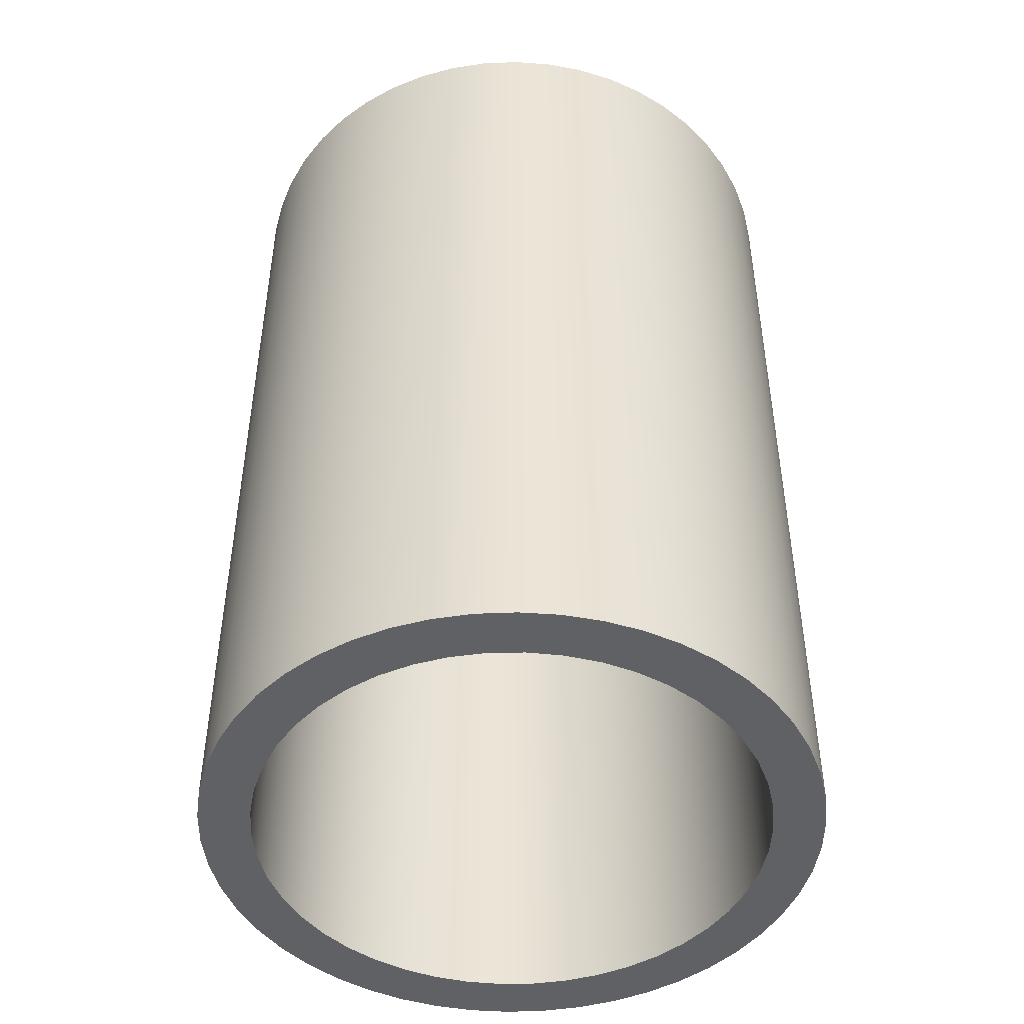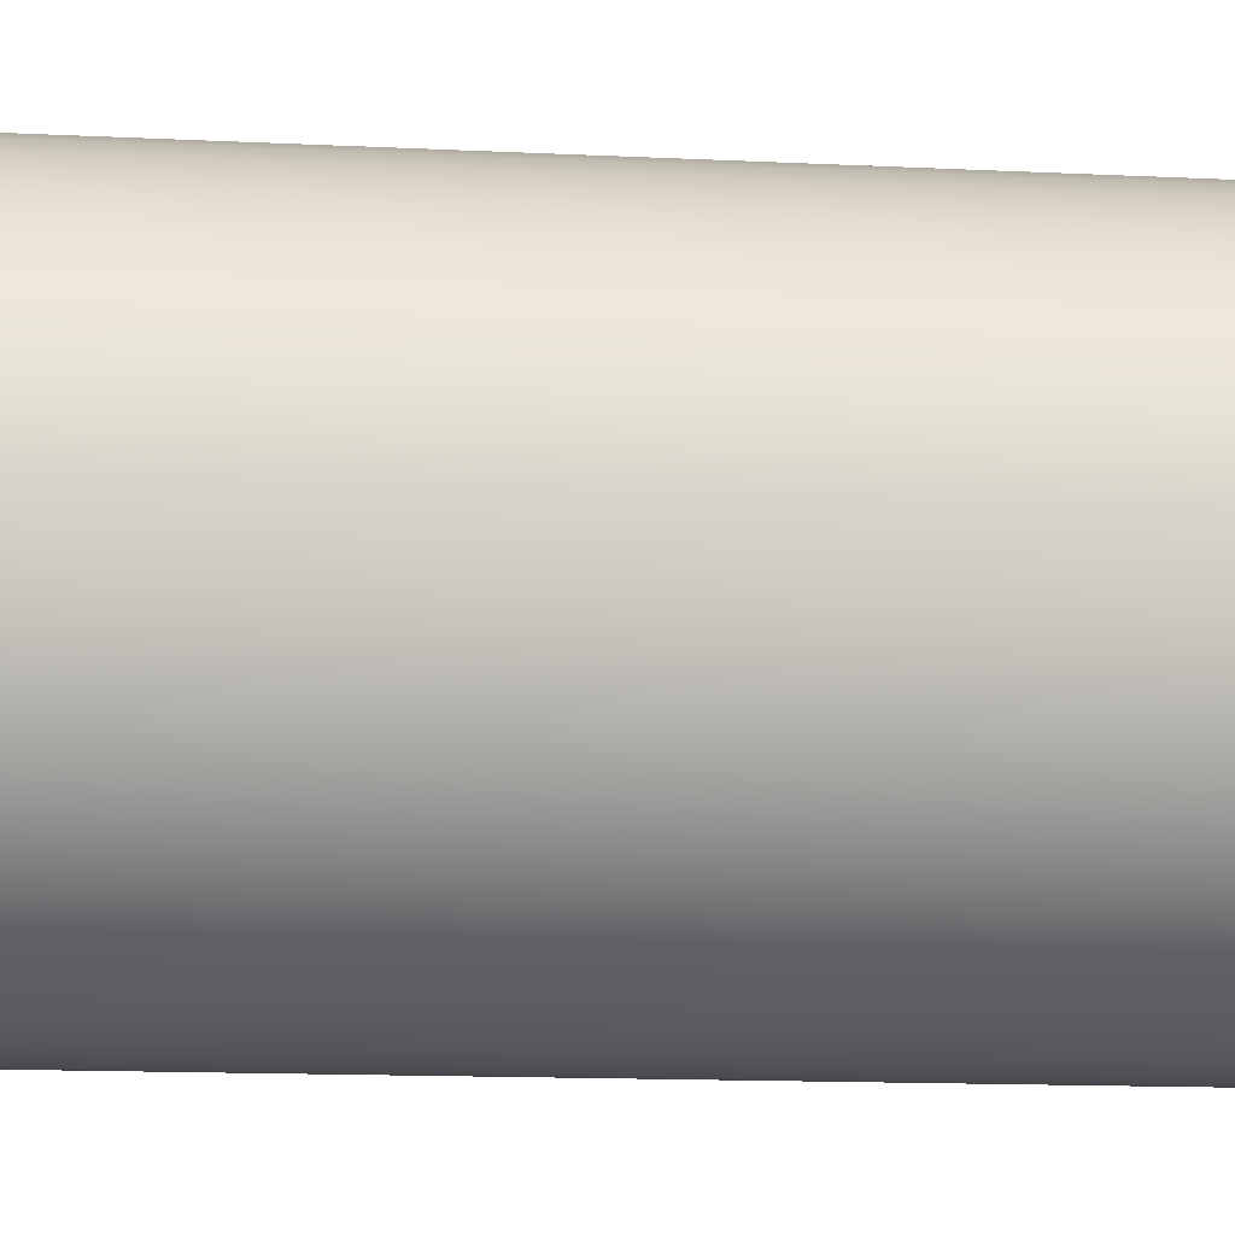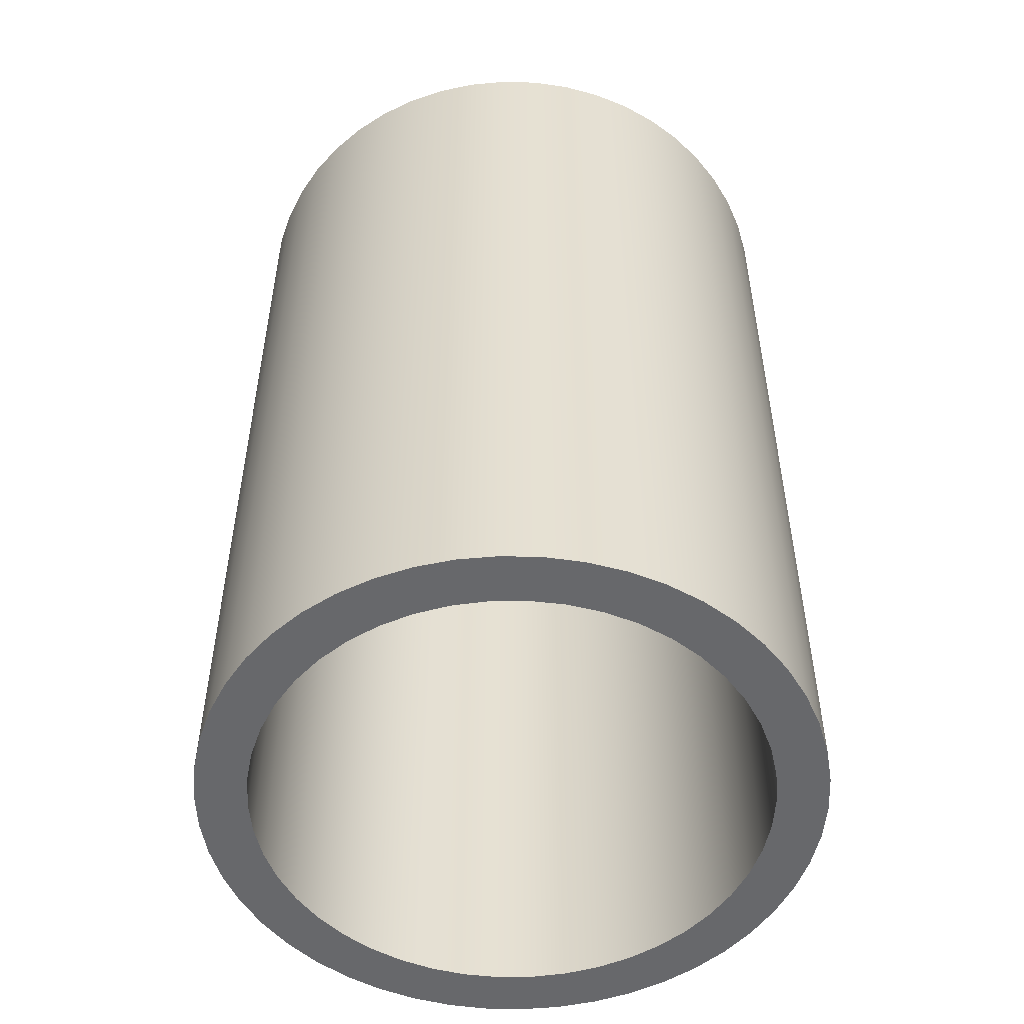
<metadata>
{"format":"obj","ext":"obj","renderer":"f3d","projection":"perspective","resolution":1024,"background":"white","views":[{"elev":-47.1,"azim":-69.3,"up":"+Y"},{"elev":-15.9,"azim":84.5,"up":"+Z"},{"elev":-52.3,"azim":63.3,"up":"+Y"}]}
</metadata>
<code>
v -0.5 -0.9 6.123e-17
v -0.4953 -0.9 0.06808
v -0.4815 -0.9 0.1349
v -0.4586 -0.9 0.1992
v -0.4272 -0.9 0.2598
v -0.3879 -0.9 0.3155
v -0.3413 -0.9 0.3654
v -0.2883 -0.9 0.4085
v -0.23 -0.9 0.4439
v -0.1674 -0.9 0.4711
v -0.1017 -0.9 0.4895
v -0.03412 -0.9 0.4988
v 0.03412 -0.9 0.4988
v 0.1017 -0.9 0.4895
v 0.1674 -0.9 0.4711
v 0.23 -0.9 0.4439
v 0.2883 -0.9 0.4085
v 0.3413 -0.9 0.3654
v 0.3879 -0.9 0.3155
v 0.4272 -0.9 0.2598
v 0.4586 -0.9 0.1992
v 0.4815 -0.9 0.1349
v 0.4953 -0.9 0.06808
v 0.5 -0.9 0
v 0.4953 -0.9 -0.06808
v 0.4815 -0.9 -0.1349
v 0.4586 -0.9 -0.1992
v 0.4272 -0.9 -0.2598
v 0.3879 -0.9 -0.3155
v 0.3413 -0.9 -0.3654
v 0.2883 -0.9 -0.4085
v 0.23 -0.9 -0.4439
v 0.1674 -0.9 -0.4711
v 0.1017 -0.9 -0.4895
v 0.03412 -0.9 -0.4988
v -0.03412 -0.9 -0.4988
v -0.1017 -0.9 -0.4895
v -0.1674 -0.9 -0.4711
v -0.23 -0.9 -0.4439
v -0.2883 -0.9 -0.4085
v -0.3413 -0.9 -0.3654
v -0.3879 -0.9 -0.3155
v -0.4272 -0.9 -0.2598
v -0.4586 -0.9 -0.1992
v -0.4815 -0.9 -0.1349
v -0.4953 -0.9 -0.06808
v -0.6 -0.9 7.348e-17
v -0.5953 -0.9 -0.0752
v -0.5811 -0.9 -0.1492
v -0.5579 -0.9 -0.2209
v -0.5258 -0.9 -0.2891
v -0.4854 -0.9 -0.3527
v -0.4374 -0.9 -0.4107
v -0.3825 -0.9 -0.4623
v -0.3215 -0.9 -0.5066
v -0.2555 -0.9 -0.5429
v -0.1854 -0.9 -0.5706
v -0.1124 -0.9 -0.5894
v -0.03767 -0.9 -0.5988
v 0.03767 -0.9 -0.5988
v 0.1124 -0.9 -0.5894
v 0.1854 -0.9 -0.5706
v 0.2555 -0.9 -0.5429
v 0.3215 -0.9 -0.5066
v 0.3825 -0.9 -0.4623
v 0.4374 -0.9 -0.4107
v 0.4854 -0.9 -0.3527
v 0.5258 -0.9 -0.2891
v 0.5579 -0.9 -0.2209
v 0.5811 -0.9 -0.1492
v 0.5953 -0.9 -0.0752
v 0.6 -0.9 2.665e-16
v 0.5953 -0.9 0.0752
v 0.5811 -0.9 0.1492
v 0.5579 -0.9 0.2209
v 0.5258 -0.9 0.2891
v 0.4854 -0.9 0.3527
v 0.4374 -0.9 0.4107
v 0.3825 -0.9 0.4623
v 0.3215 -0.9 0.5066
v 0.2555 -0.9 0.5429
v 0.1854 -0.9 0.5706
v 0.1124 -0.9 0.5894
v 0.03767 -0.9 0.5988
v -0.03767 -0.9 0.5988
v -0.1124 -0.9 0.5894
v -0.1854 -0.9 0.5706
v -0.2555 -0.9 0.5429
v -0.3215 -0.9 0.5066
v -0.3825 -0.9 0.4623
v -0.4374 -0.9 0.4107
v -0.4854 -0.9 0.3527
v -0.5258 -0.9 0.2891
v -0.5579 -0.9 0.2209
v -0.5811 -0.9 0.1492
v -0.5953 -0.9 0.0752
v -0.6 -0.9 7.348e-17
v -0.5953 -0.9 0.0752
v -0.5811 -0.9 0.1492
v -0.5579 -0.9 0.2209
v -0.5258 -0.9 0.2891
v -0.4854 -0.9 0.3527
v -0.4374 -0.9 0.4107
v -0.3825 -0.9 0.4623
v -0.3215 -0.9 0.5066
v -0.2555 -0.9 0.5429
v -0.1854 -0.9 0.5706
v -0.1124 -0.9 0.5894
v -0.03767 -0.9 0.5988
v 0.03767 -0.9 0.5988
v 0.1124 -0.9 0.5894
v 0.1854 -0.9 0.5706
v 0.2555 -0.9 0.5429
v 0.3215 -0.9 0.5066
v 0.3825 -0.9 0.4623
v 0.4374 -0.9 0.4107
v 0.4854 -0.9 0.3527
v 0.5258 -0.9 0.2891
v 0.5579 -0.9 0.2209
v 0.5811 -0.9 0.1492
v 0.5953 -0.9 0.0752
v 0.6 -0.9 2.665e-16
v 0.5953 -0.9 -0.0752
v 0.5811 -0.9 -0.1492
v 0.5579 -0.9 -0.2209
v 0.5258 -0.9 -0.2891
v 0.4854 -0.9 -0.3527
v 0.4374 -0.9 -0.4107
v 0.3825 -0.9 -0.4623
v 0.3215 -0.9 -0.5066
v 0.2555 -0.9 -0.5429
v 0.1854 -0.9 -0.5706
v 0.1124 -0.9 -0.5894
v 0.03767 -0.9 -0.5988
v -0.03767 -0.9 -0.5988
v -0.1124 -0.9 -0.5894
v -0.1854 -0.9 -0.5706
v -0.2555 -0.9 -0.5429
v -0.3215 -0.9 -0.5066
v -0.3825 -0.9 -0.4623
v -0.4374 -0.9 -0.4107
v -0.4854 -0.9 -0.3527
v -0.5258 -0.9 -0.2891
v -0.5579 -0.9 -0.2209
v -0.5811 -0.9 -0.1492
v -0.5953 -0.9 -0.0752
v -0.6 0.9 7.348e-17
v -0.5953 0.9 -0.0752
v -0.5811 0.9 -0.1492
v -0.5579 0.9 -0.2209
v -0.5258 0.9 -0.2891
v -0.4854 0.9 -0.3527
v -0.4374 0.9 -0.4107
v -0.3825 0.9 -0.4623
v -0.3215 0.9 -0.5066
v -0.2555 0.9 -0.5429
v -0.1854 0.9 -0.5706
v -0.1124 0.9 -0.5894
v -0.03767 0.9 -0.5988
v 0.03767 0.9 -0.5988
v 0.1124 0.9 -0.5894
v 0.1854 0.9 -0.5706
v 0.2555 0.9 -0.5429
v 0.3215 0.9 -0.5066
v 0.3825 0.9 -0.4623
v 0.4374 0.9 -0.4107
v 0.4854 0.9 -0.3527
v 0.5258 0.9 -0.2891
v 0.5579 0.9 -0.2209
v 0.5811 0.9 -0.1492
v 0.5953 0.9 -0.0752
v 0.6 0.9 -2.665e-16
v 0.5953 0.9 0.0752
v 0.5811 0.9 0.1492
v 0.5579 0.9 0.2209
v 0.5258 0.9 0.2891
v 0.4854 0.9 0.3527
v 0.4374 0.9 0.4107
v 0.3825 0.9 0.4623
v 0.3215 0.9 0.5066
v 0.2555 0.9 0.5429
v 0.1854 0.9 0.5706
v 0.1124 0.9 0.5894
v 0.03767 0.9 0.5988
v -0.03767 0.9 0.5988
v -0.1124 0.9 0.5894
v -0.1854 0.9 0.5706
v -0.2555 0.9 0.5429
v -0.3215 0.9 0.5066
v -0.3825 0.9 0.4623
v -0.4374 0.9 0.4107
v -0.4854 0.9 0.3527
v -0.5258 0.9 0.2891
v -0.5579 0.9 0.2209
v -0.5811 0.9 0.1492
v -0.5953 0.9 0.0752
v -0.6 -0.9 7.348e-17
v -0.6 0.9 7.348e-17
v -0.5 0.9 6.123e-17
v -0.4953 0.9 -0.06808
v -0.4815 0.9 -0.1349
v -0.4586 0.9 -0.1992
v -0.4272 0.9 -0.2598
v -0.3879 0.9 -0.3155
v -0.3413 0.9 -0.3654
v -0.2883 0.9 -0.4085
v -0.23 0.9 -0.4439
v -0.1674 0.9 -0.4711
v -0.1017 0.9 -0.4895
v -0.03412 0.9 -0.4988
v 0.03412 0.9 -0.4988
v 0.1017 0.9 -0.4895
v 0.1674 0.9 -0.4711
v 0.23 0.9 -0.4439
v 0.2883 0.9 -0.4085
v 0.3413 0.9 -0.3654
v 0.3879 0.9 -0.3155
v 0.4272 0.9 -0.2598
v 0.4586 0.9 -0.1992
v 0.4815 0.9 -0.1349
v 0.4953 0.9 -0.06808
v 0.5 0.9 0
v 0.4953 0.9 0.06808
v 0.4815 0.9 0.1349
v 0.4586 0.9 0.1992
v 0.4272 0.9 0.2598
v 0.3879 0.9 0.3155
v 0.3413 0.9 0.3654
v 0.2883 0.9 0.4085
v 0.23 0.9 0.4439
v 0.1674 0.9 0.4711
v 0.1017 0.9 0.4895
v 0.03412 0.9 0.4988
v -0.03412 0.9 0.4988
v -0.1017 0.9 0.4895
v -0.1674 0.9 0.4711
v -0.23 0.9 0.4439
v -0.2883 0.9 0.4085
v -0.3413 0.9 0.3654
v -0.3879 0.9 0.3155
v -0.4272 0.9 0.2598
v -0.4586 0.9 0.1992
v -0.4815 0.9 0.1349
v -0.4953 0.9 0.06808
v -0.6 0.9 7.348e-17
v -0.5953 0.9 0.0752
v -0.5811 0.9 0.1492
v -0.5579 0.9 0.2209
v -0.5258 0.9 0.2891
v -0.4854 0.9 0.3527
v -0.4374 0.9 0.4107
v -0.3825 0.9 0.4623
v -0.3215 0.9 0.5066
v -0.2555 0.9 0.5429
v -0.1854 0.9 0.5706
v -0.1124 0.9 0.5894
v -0.03767 0.9 0.5988
v 0.03767 0.9 0.5988
v 0.1124 0.9 0.5894
v 0.1854 0.9 0.5706
v 0.2555 0.9 0.5429
v 0.3215 0.9 0.5066
v 0.3825 0.9 0.4623
v 0.4374 0.9 0.4107
v 0.4854 0.9 0.3527
v 0.5258 0.9 0.2891
v 0.5579 0.9 0.2209
v 0.5811 0.9 0.1492
v 0.5953 0.9 0.0752
v 0.6 0.9 -2.665e-16
v 0.5953 0.9 -0.0752
v 0.5811 0.9 -0.1492
v 0.5579 0.9 -0.2209
v 0.5258 0.9 -0.2891
v 0.4854 0.9 -0.3527
v 0.4374 0.9 -0.4107
v 0.3825 0.9 -0.4623
v 0.3215 0.9 -0.5066
v 0.2555 0.9 -0.5429
v 0.1854 0.9 -0.5706
v 0.1124 0.9 -0.5894
v 0.03767 0.9 -0.5988
v -0.03767 0.9 -0.5988
v -0.1124 0.9 -0.5894
v -0.1854 0.9 -0.5706
v -0.2555 0.9 -0.5429
v -0.3215 0.9 -0.5066
v -0.3825 0.9 -0.4623
v -0.4374 0.9 -0.4107
v -0.4854 0.9 -0.3527
v -0.5258 0.9 -0.2891
v -0.5579 0.9 -0.2209
v -0.5811 0.9 -0.1492
v -0.5953 0.9 -0.0752
v -0.5 -0.9 6.123e-17
v -0.4953 -0.9 -0.06808
v -0.4815 -0.9 -0.1349
v -0.4586 -0.9 -0.1992
v -0.4272 -0.9 -0.2598
v -0.3879 -0.9 -0.3155
v -0.3413 -0.9 -0.3654
v -0.2883 -0.9 -0.4085
v -0.23 -0.9 -0.4439
v -0.1674 -0.9 -0.4711
v -0.1017 -0.9 -0.4895
v -0.03412 -0.9 -0.4988
v 0.03412 -0.9 -0.4988
v 0.1017 -0.9 -0.4895
v 0.1674 -0.9 -0.4711
v 0.23 -0.9 -0.4439
v 0.2883 -0.9 -0.4085
v 0.3413 -0.9 -0.3654
v 0.3879 -0.9 -0.3155
v 0.4272 -0.9 -0.2598
v 0.4586 -0.9 -0.1992
v 0.4815 -0.9 -0.1349
v 0.4953 -0.9 -0.06808
v 0.5 -0.9 0
v 0.4953 -0.9 0.06808
v 0.4815 -0.9 0.1349
v 0.4586 -0.9 0.1992
v 0.4272 -0.9 0.2598
v 0.3879 -0.9 0.3155
v 0.3413 -0.9 0.3654
v 0.2883 -0.9 0.4085
v 0.23 -0.9 0.4439
v 0.1674 -0.9 0.4711
v 0.1017 -0.9 0.4895
v 0.03412 -0.9 0.4988
v -0.03412 -0.9 0.4988
v -0.1017 -0.9 0.4895
v -0.1674 -0.9 0.4711
v -0.23 -0.9 0.4439
v -0.2883 -0.9 0.4085
v -0.3413 -0.9 0.3654
v -0.3879 -0.9 0.3155
v -0.4272 -0.9 0.2598
v -0.4586 -0.9 0.1992
v -0.4815 -0.9 0.1349
v -0.4953 -0.9 0.06808
v -0.5 0.9 6.123e-17
v -0.4953 0.9 0.06808
v -0.4815 0.9 0.1349
v -0.4586 0.9 0.1992
v -0.4272 0.9 0.2598
v -0.3879 0.9 0.3155
v -0.3413 0.9 0.3654
v -0.2883 0.9 0.4085
v -0.23 0.9 0.4439
v -0.1674 0.9 0.4711
v -0.1017 0.9 0.4895
v -0.03412 0.9 0.4988
v 0.03412 0.9 0.4988
v 0.1017 0.9 0.4895
v 0.1674 0.9 0.4711
v 0.23 0.9 0.4439
v 0.2883 0.9 0.4085
v 0.3413 0.9 0.3654
v 0.3879 0.9 0.3155
v 0.4272 0.9 0.2598
v 0.4586 0.9 0.1992
v 0.4815 0.9 0.1349
v 0.4953 0.9 0.06808
v 0.5 0.9 0
v 0.4953 0.9 -0.06808
v 0.4815 0.9 -0.1349
v 0.4586 0.9 -0.1992
v 0.4272 0.9 -0.2598
v 0.3879 0.9 -0.3155
v 0.3413 0.9 -0.3654
v 0.2883 0.9 -0.4085
v 0.23 0.9 -0.4439
v 0.1674 0.9 -0.4711
v 0.1017 0.9 -0.4895
v 0.03412 0.9 -0.4988
v -0.03412 0.9 -0.4988
v -0.1017 0.9 -0.4895
v -0.1674 0.9 -0.4711
v -0.23 0.9 -0.4439
v -0.2883 0.9 -0.4085
v -0.3413 0.9 -0.3654
v -0.3879 0.9 -0.3155
v -0.4272 0.9 -0.2598
v -0.4586 0.9 -0.1992
v -0.4815 0.9 -0.1349
v -0.4953 0.9 -0.06808
v -0.5 0.9 6.123e-17
v -0.5 -0.9 6.123e-17
f 2 96 1
f 1 96 47
f 1 47 48
f 96 2 95
f 95 2 3
f 95 3 94
f 94 3 4
f 94 4 93
f 93 4 5
f 93 5 92
f 92 5 6
f 92 6 91
f 91 6 7
f 91 7 90
f 90 7 8
f 90 8 89
f 89 8 9
f 89 9 88
f 88 9 10
f 88 10 87
f 87 10 11
f 87 11 86
f 86 11 12
f 86 12 85
f 85 12 13
f 85 13 84
f 84 13 83
f 83 13 14
f 83 14 82
f 82 14 15
f 82 15 81
f 81 15 16
f 81 16 80
f 80 16 17
f 80 17 79
f 79 17 18
f 79 18 78
f 78 18 19
f 78 19 77
f 77 19 20
f 77 20 76
f 76 20 21
f 76 21 75
f 75 21 22
f 75 22 74
f 74 22 23
f 74 23 73
f 73 23 24
f 73 24 72
f 72 24 71
f 71 24 25
f 71 25 70
f 70 25 26
f 70 26 69
f 69 26 27
f 69 27 68
f 68 27 28
f 68 28 67
f 67 28 29
f 67 29 66
f 66 29 30
f 66 30 65
f 65 30 31
f 65 31 64
f 64 31 32
f 64 32 63
f 63 32 33
f 63 33 62
f 62 33 34
f 62 34 61
f 61 34 35
f 61 35 60
f 60 35 36
f 60 36 59
f 59 36 58
f 58 36 37
f 58 37 57
f 57 37 38
f 57 38 56
f 56 38 39
f 56 39 55
f 55 39 40
f 55 40 54
f 54 40 41
f 54 41 53
f 53 41 42
f 53 42 52
f 52 42 43
f 52 43 51
f 51 43 44
f 51 44 50
f 50 44 45
f 50 45 49
f 49 45 46
f 49 46 48
f 48 46 1
f 98 196 97
f 97 196 198
f 197 147 146
f 146 147 148
f 146 148 145
f 145 148 149
f 145 149 144
f 144 149 150
f 144 150 143
f 143 150 151
f 143 151 142
f 142 151 152
f 142 152 141
f 141 152 153
f 141 153 140
f 140 153 154
f 140 154 139
f 139 154 155
f 139 155 138
f 138 155 156
f 138 156 137
f 137 156 157
f 137 157 136
f 136 157 158
f 136 158 135
f 135 158 159
f 135 159 134
f 134 159 160
f 134 160 133
f 133 160 161
f 133 161 132
f 132 161 162
f 132 162 131
f 131 162 163
f 131 163 130
f 130 163 164
f 130 164 129
f 129 164 165
f 129 165 128
f 128 165 166
f 128 166 127
f 127 166 167
f 127 167 126
f 126 167 168
f 126 168 125
f 125 168 169
f 125 169 124
f 124 169 170
f 124 170 123
f 123 170 171
f 123 171 122
f 122 171 172
f 122 172 121
f 121 172 173
f 121 173 120
f 120 173 174
f 120 174 119
f 119 174 175
f 119 175 118
f 118 175 176
f 118 176 117
f 117 176 177
f 117 177 116
f 116 177 178
f 116 178 115
f 115 178 179
f 115 179 114
f 114 179 180
f 114 180 113
f 113 180 181
f 113 181 112
f 112 181 182
f 112 182 111
f 111 182 183
f 111 183 110
f 110 183 184
f 110 184 109
f 109 184 185
f 109 185 108
f 108 185 186
f 108 186 107
f 107 186 187
f 107 187 106
f 106 187 188
f 106 188 105
f 105 188 189
f 105 189 104
f 104 189 190
f 104 190 103
f 103 190 191
f 103 191 102
f 102 191 192
f 102 192 101
f 101 192 193
f 101 193 100
f 100 193 194
f 100 194 99
f 99 194 195
f 99 195 98
f 98 195 196
f 200 294 199
f 199 294 245
f 199 245 246
f 294 200 293
f 293 200 201
f 293 201 292
f 292 201 202
f 292 202 291
f 291 202 203
f 291 203 290
f 290 203 204
f 290 204 289
f 289 204 205
f 289 205 288
f 288 205 206
f 288 206 287
f 287 206 207
f 287 207 286
f 286 207 208
f 286 208 285
f 285 208 209
f 285 209 284
f 284 209 210
f 284 210 283
f 283 210 211
f 283 211 282
f 282 211 281
f 281 211 212
f 281 212 280
f 280 212 213
f 280 213 279
f 279 213 214
f 279 214 278
f 278 214 215
f 278 215 277
f 277 215 216
f 277 216 276
f 276 216 217
f 276 217 275
f 275 217 218
f 275 218 274
f 274 218 219
f 274 219 273
f 273 219 220
f 273 220 272
f 272 220 221
f 272 221 271
f 271 221 222
f 271 222 270
f 270 222 269
f 269 222 223
f 269 223 268
f 268 223 224
f 268 224 267
f 267 224 225
f 267 225 266
f 266 225 226
f 266 226 265
f 265 226 227
f 265 227 264
f 264 227 228
f 264 228 263
f 263 228 229
f 263 229 262
f 262 229 230
f 262 230 261
f 261 230 231
f 261 231 260
f 260 231 232
f 260 232 259
f 259 232 233
f 259 233 258
f 258 233 234
f 258 234 257
f 257 234 256
f 256 234 235
f 256 235 255
f 255 235 236
f 255 236 254
f 254 236 237
f 254 237 253
f 253 237 238
f 253 238 252
f 252 238 239
f 252 239 251
f 251 239 240
f 251 240 250
f 250 240 241
f 250 241 249
f 249 241 242
f 249 242 248
f 248 242 243
f 248 243 247
f 247 243 244
f 247 244 246
f 246 244 199
f 296 386 295
f 295 386 387
f 388 341 340
f 340 341 342
f 340 342 339
f 339 342 343
f 339 343 338
f 338 343 344
f 338 344 337
f 337 344 345
f 337 345 336
f 336 345 346
f 336 346 335
f 335 346 347
f 335 347 334
f 334 347 348
f 334 348 333
f 333 348 349
f 333 349 332
f 332 349 350
f 332 350 331
f 331 350 351
f 331 351 330
f 330 351 352
f 330 352 329
f 329 352 353
f 329 353 328
f 328 353 354
f 328 354 327
f 327 354 355
f 327 355 326
f 326 355 356
f 326 356 325
f 325 356 357
f 325 357 324
f 324 357 358
f 324 358 323
f 323 358 359
f 323 359 322
f 322 359 360
f 322 360 321
f 321 360 361
f 321 361 320
f 320 361 362
f 320 362 319
f 319 362 363
f 319 363 318
f 318 363 364
f 318 364 317
f 317 364 365
f 317 365 316
f 316 365 366
f 316 366 315
f 315 366 367
f 315 367 314
f 314 367 368
f 314 368 313
f 313 368 369
f 313 369 312
f 312 369 370
f 312 370 311
f 311 370 371
f 311 371 310
f 310 371 372
f 310 372 309
f 309 372 373
f 309 373 308
f 308 373 374
f 308 374 307
f 307 374 375
f 307 375 306
f 306 375 376
f 306 376 305
f 305 376 377
f 305 377 304
f 304 377 378
f 304 378 303
f 303 378 379
f 303 379 302
f 302 379 380
f 302 380 301
f 301 380 381
f 301 381 300
f 300 381 382
f 300 382 299
f 299 382 383
f 299 383 298
f 298 383 384
f 298 384 297
f 297 384 385
f 297 385 296
f 296 385 386

</code>
